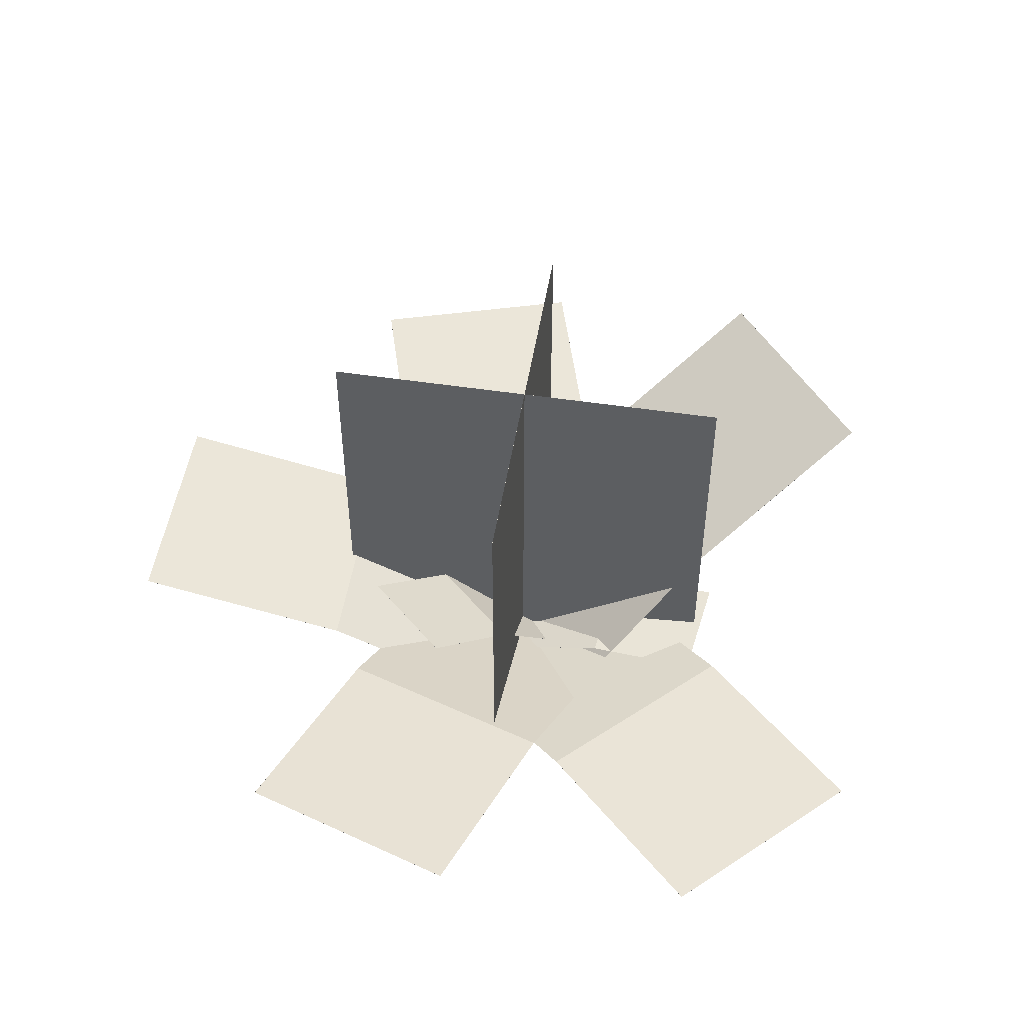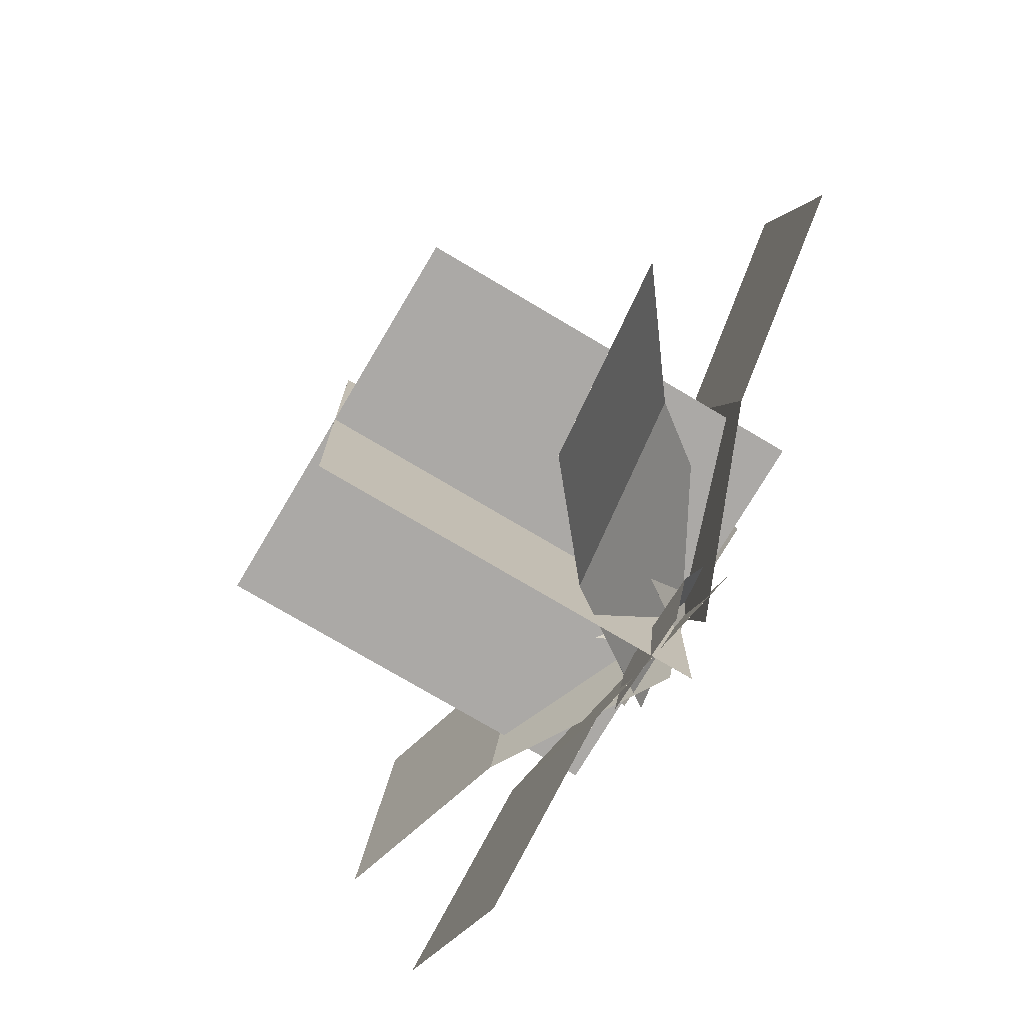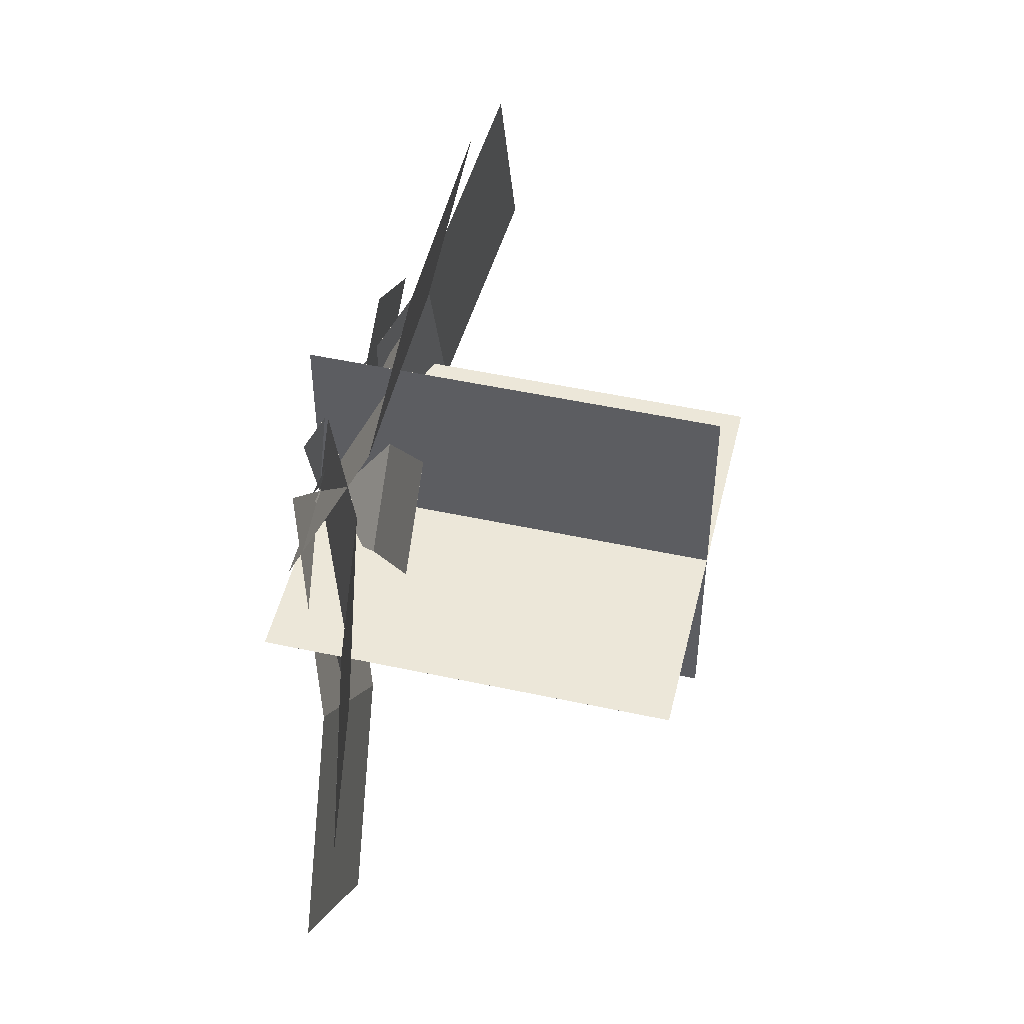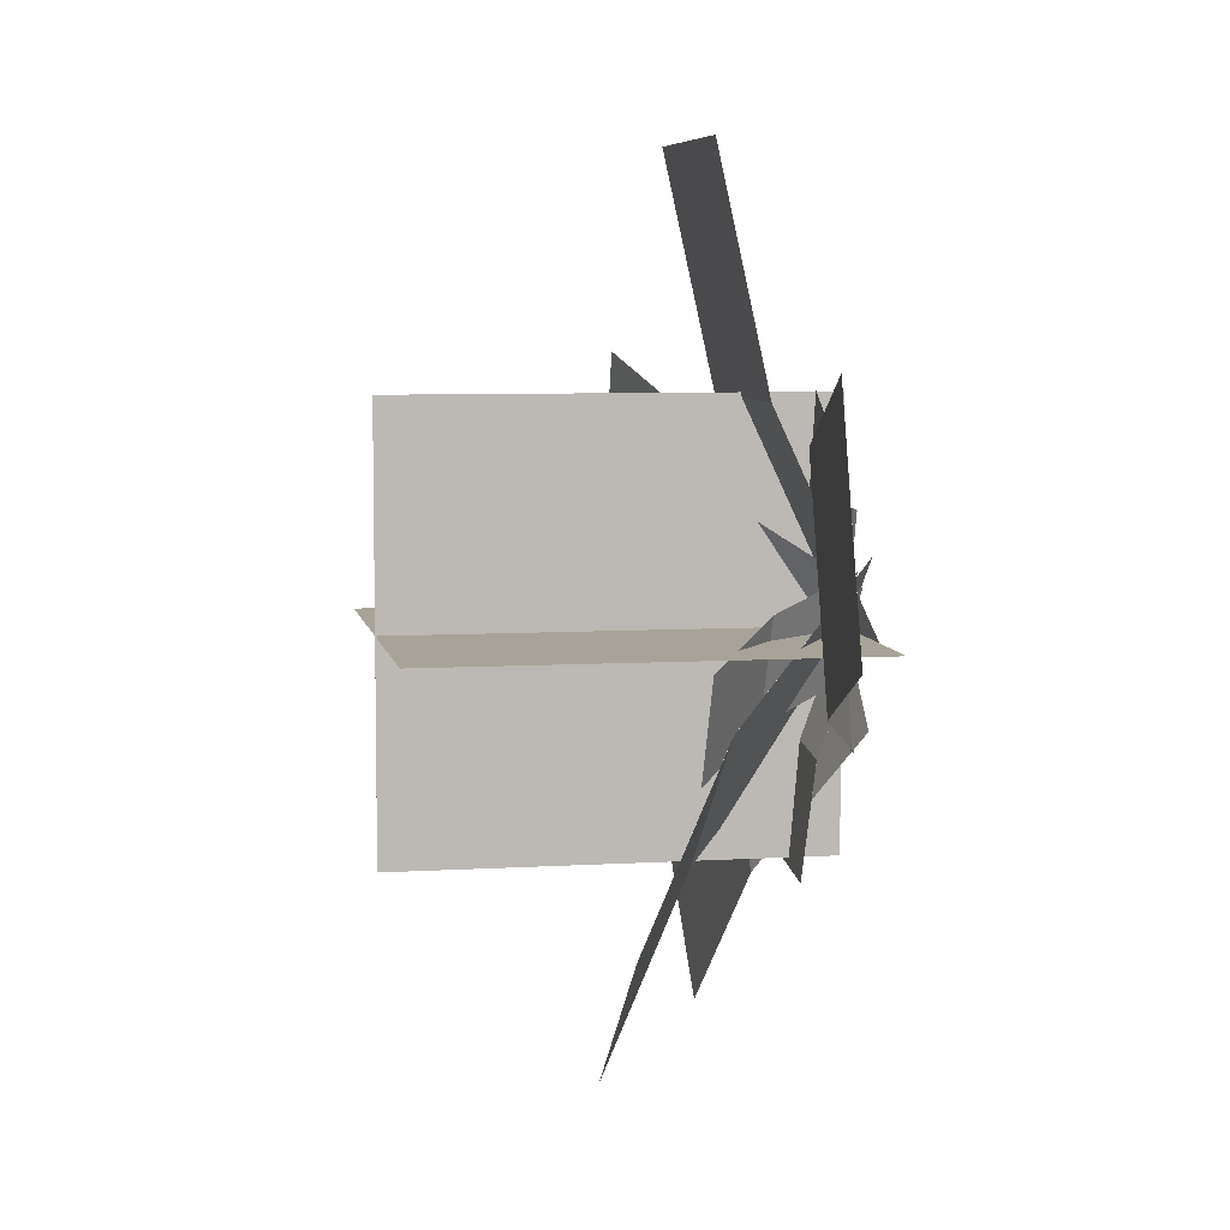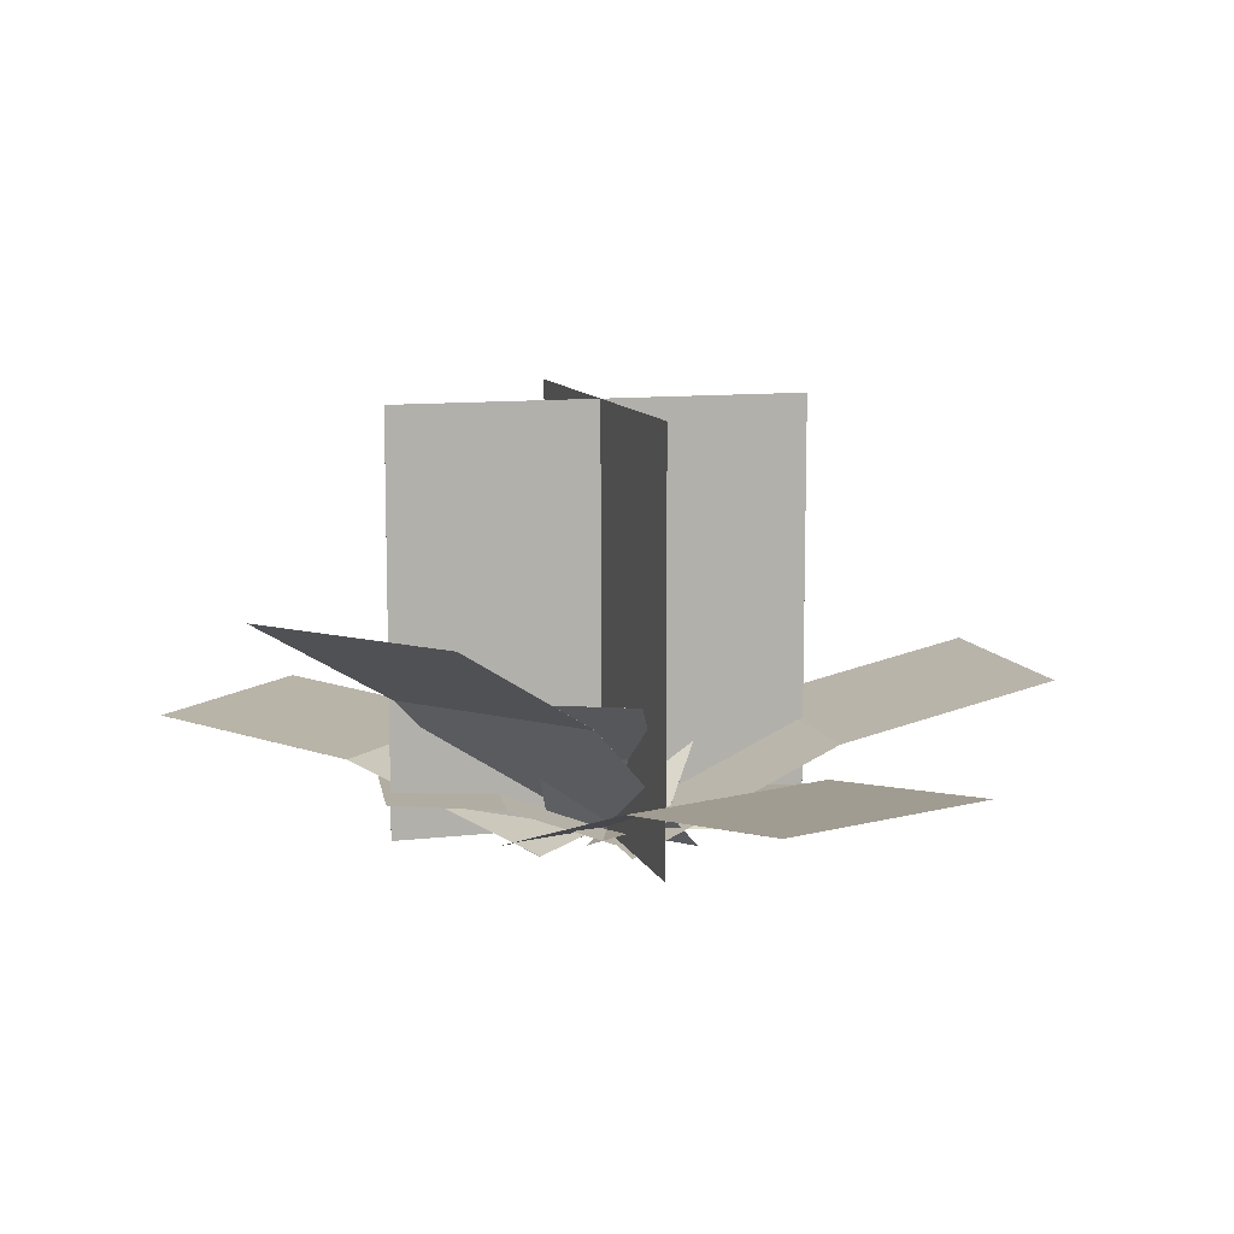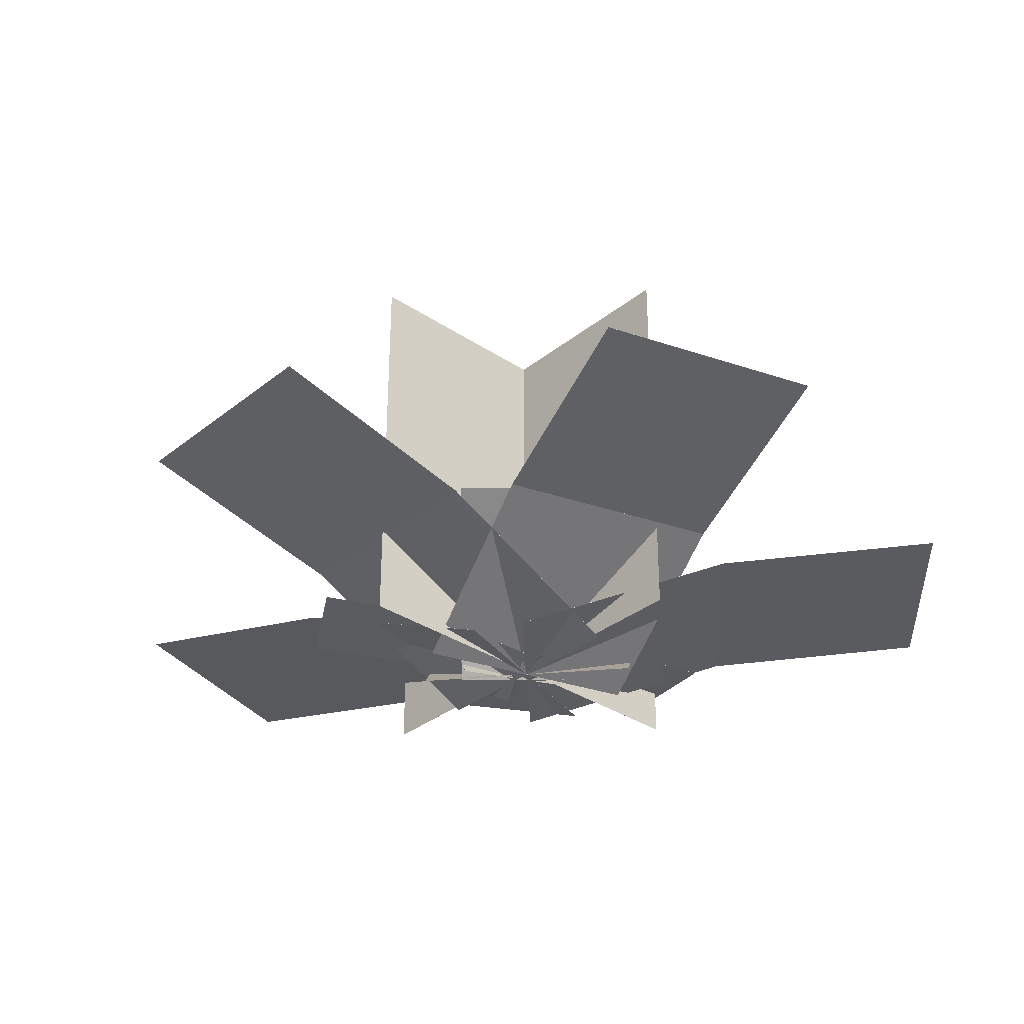
<metadata>
{"format":"obj","ext":"obj","renderer":"f3d","projection":"perspective","resolution":1024,"background":"white","views":[{"elev":50.8,"azim":99.3,"up":"+Y"},{"elev":-75.5,"azim":-120.7,"up":"+Z"},{"elev":49.9,"azim":103.4,"up":"+Z"},{"elev":6.8,"azim":-100.2,"up":"+Z"},{"elev":10.5,"azim":-106.5,"up":"+Y"},{"elev":-33.2,"azim":47.5,"up":"+Y"}]}
</metadata>
<code>
o cube
v 0.1875 0.1585 0.3398
v 0.1875 5.664e-05 -2.641e-05
v 0.1875 0.1585 0.3399
v 0.1875 0 0
v -0.1875 5.664e-05 -2.641e-05
v -0.1875 0.1585 0.3398
v -0.1875 0 0
v -0.1875 0.1585 0.3399
g Leaf
f 1 3 2
f 3 4 2
g Leaf
f 5 7 6
f 7 8 6
g Leaf
f 5 6 2
f 6 1 2
g Leaf
f 8 7 3
f 7 4 3
g Leaf
f 6 8 1
f 8 3 1
g Leaf
f 2 4 5
f 4 7 5
o cube
v 0.1875 0.2397 0.706
v 0.1875 0.1585 0.3398
v 0.1875 0.2396 0.706
v 0.1875 0.1585 0.3399
v -0.1875 0.1585 0.3398
v -0.1875 0.2397 0.706
v -0.1875 0.1585 0.3399
v -0.1875 0.2396 0.706
g Leaf
f 9 11 10
f 11 12 10
g Leaf
f 13 15 14
f 15 16 14
g Leaf
f 13 14 10
f 14 9 10
g Leaf
f 16 15 11
f 15 12 11
g Leaf
f 14 16 9
f 16 11 9
g Leaf
f 10 12 13
f 12 15 13
o cube
v 0.3805 0.1585 -0.07663
v 0.05636 5.664e-05 -0.1788
v 0.3805 0.1585 -0.07662
v 0.05638 0 -0.1788
v -0.05641 5.664e-05 0.1788
v 0.2677 0.1585 0.281
v -0.05638 0 0.1788
v 0.2678 0.1585 0.281
g Leaf
f 17 19 18
f 19 20 18
g Leaf
f 21 23 22
f 23 24 22
g Leaf
f 21 22 18
f 22 17 18
g Leaf
f 24 23 19
f 23 20 19
g Leaf
f 22 24 17
f 24 19 17
g Leaf
f 18 20 21
f 20 23 21
o cube
v 0.7297 0.2397 0.03346
v 0.3805 0.1585 -0.07663
v 0.7297 0.2396 0.03347
v 0.3805 0.1585 -0.07663
v 0.2677 0.1585 0.281
v 0.6169 0.2397 0.3911
v 0.2677 0.1585 0.281
v 0.6169 0.2396 0.3911
g Leaf
f 25 27 26
f 27 28 26
g Leaf
f 29 31 30
f 31 32 30
g Leaf
f 29 30 26
f 30 25 26
g Leaf
f 32 31 27
f 31 28 27
g Leaf
f 30 32 25
f 32 27 25
g Leaf
f 26 28 29
f 28 31 29
o cube
v -0.3283 0.2411 -0.09951
v -0.1436 4.788e-05 0.1206
v -0.3283 0.241 -0.09954
v -0.1436 0 0.1205
v 0.1437 4.788e-05 -0.1205
v -0.04099 0.2411 -0.3406
v 0.1436 0 -0.1205
v -0.04102 0.241 -0.3406
g Leaf
f 33 35 34
f 35 36 34
g Leaf
f 37 39 38
f 39 40 38
g Leaf
f 37 38 34
f 38 33 34
g Leaf
f 40 39 35
f 39 36 35
g Leaf
f 38 40 33
f 40 35 33
g Leaf
f 34 36 37
f 36 39 37
o cube
v -0.5421 0.4142 -0.3543
v -0.3283 0.2411 -0.09951
v -0.5421 0.4142 -0.3543
v -0.3283 0.241 -0.09953
v -0.04099 0.2411 -0.3406
v -0.2548 0.4142 -0.5954
v -0.04101 0.241 -0.3406
v -0.2548 0.4142 -0.5954
g Leaf
f 41 43 42
f 43 44 42
g Leaf
f 45 47 46
f 47 48 46
g Leaf
f 45 46 42
f 46 41 42
g Leaf
f 48 47 43
f 47 44 43
g Leaf
f 46 48 41
f 48 43 41
g Leaf
f 42 44 45
f 44 47 45
o cube
v -0.2797 0.1283 0.2848
v 0.0564 5.873e-05 0.1788
v -0.2797 0.1283 0.2848
v 0.05638 0 0.1788
v -0.05636 5.873e-05 -0.1788
v -0.3924 0.1283 -0.07286
v -0.05638 0 -0.1788
v -0.3925 0.1283 -0.07286
g Leaf
f 49 51 50
f 51 52 50
g Leaf
f 53 55 54
f 55 56 54
g Leaf
f 53 54 50
f 54 49 50
g Leaf
f 56 55 51
f 55 52 51
g Leaf
f 54 56 49
f 56 51 49
g Leaf
f 50 52 53
f 52 55 53
o cube
v -0.6343 0.1773 0.3966
v -0.2797 0.1283 0.2848
v -0.6343 0.1772 0.3966
v -0.2797 0.1283 0.2848
v -0.3924 0.1283 -0.07286
v -0.747 0.1773 0.03894
v -0.3924 0.1283 -0.07286
v -0.747 0.1772 0.03894
g Leaf
f 57 59 58
f 59 60 58
g Leaf
f 61 63 62
f 63 64 62
g Leaf
f 61 62 58
f 62 57 58
g Leaf
f 64 63 59
f 63 60 59
g Leaf
f 62 64 57
f 64 59 57
g Leaf
f 58 60 61
f 60 63 61
o cube
v 0.1203 0.1128 -0.3855
v -0.1326 5.961e-05 -0.1326
v 0.1203 0.1128 -0.3855
v -0.1326 0 -0.1326
v 0.1326 5.961e-05 0.1326
v 0.3855 0.1128 -0.1203
v 0.1326 0 0.1326
v 0.3855 0.1128 -0.1203
g Leaf
f 65 67 66
f 67 68 66
g Leaf
f 69 71 70
f 71 72 70
g Leaf
f 69 70 66
f 70 65 66
g Leaf
f 72 71 67
f 71 68 67
g Leaf
f 70 72 65
f 72 67 65
g Leaf
f 66 68 69
f 68 71 69
o cube
v 0.3845 0.1455 -0.6496
v 0.1203 0.1128 -0.3855
v 0.3845 0.1454 -0.6496
v 0.1203 0.1128 -0.3855
v 0.3855 0.1128 -0.1203
v 0.6496 0.1455 -0.3845
v 0.3855 0.1128 -0.1203
v 0.6496 0.1454 -0.3845
g Leaf
f 73 75 74
f 75 76 74
g Leaf
f 77 79 78
f 79 80 78
g Leaf
f 77 78 74
f 78 73 74
g Leaf
f 80 79 75
f 79 76 75
g Leaf
f 78 80 73
f 80 75 73
g Leaf
f 74 76 77
f 76 79 77
o cube
v -0.04376 0.0685 0.1982
v 0.05091 0.004376 0.04962
v -0.04377 0.06845 0.1982
v 0.0509 0.004317 0.04964
v -0.1072 0.004376 -0.05112
v -0.2019 0.0685 0.09748
v -0.1072 0.004317 -0.0511
v -0.2019 0.06845 0.0975
g Leaf
f 81 83 82
f 83 84 82
g Leaf
f 85 87 86
f 87 88 86
g Leaf
f 85 86 82
f 86 81 82
g Leaf
f 88 87 83
f 87 84 83
g Leaf
f 86 88 81
f 88 83 81
g Leaf
f 82 84 85
f 84 87 85
o cube
v -0.1441 0.08485 0.3558
v -0.04376 0.0685 0.1982
v -0.1441 0.08478 0.3558
v -0.04376 0.06844 0.1982
v -0.2019 0.0685 0.09748
v -0.3023 0.08485 0.255
v -0.2019 0.06844 0.09748
v -0.3023 0.08478 0.255
g Leaf
f 89 91 90
f 91 92 90
g Leaf
f 93 95 94
f 95 96 94
g Leaf
f 93 94 90
f 94 89 90
g Leaf
f 96 95 91
f 95 92 91
g Leaf
f 94 96 89
f 96 91 89
g Leaf
f 90 92 93
f 92 95 93
o cube
v 0.1265 0.1347 0.02148
v 0.02873 0.002091 -0.06809
v 0.1265 0.1346 0.02151
v 0.02876 0.002047 -0.06806
v -0.09794 0.002091 0.07015
v -0.0001935 0.1347 0.1597
v -0.09791 0.002047 0.07018
v -0.000161 0.1346 0.1597
g Leaf
f 97 99 98
f 99 100 98
g Leaf
f 101 103 102
f 103 104 102
g Leaf
f 101 102 98
f 102 97 98
g Leaf
f 104 103 99
f 103 100 99
g Leaf
f 102 104 97
f 104 99 97
g Leaf
f 98 100 101
f 100 103 101
o cube
v 0.2462 0.2284 0.1312
v 0.1265 0.1347 0.02148
v 0.2462 0.2284 0.1312
v 0.1265 0.1346 0.0215
v -0.0001935 0.1347 0.1597
v 0.1195 0.2284 0.2694
v -0.0001705 0.1346 0.1597
v 0.1195 0.2284 0.2694
g Leaf
f 105 107 106
f 107 108 106
g Leaf
f 109 111 110
f 111 112 110
g Leaf
f 109 110 106
f 110 105 106
g Leaf
f 112 111 107
f 111 108 107
g Leaf
f 110 112 105
f 112 107 105
g Leaf
f 106 108 109
f 108 111 109
o cube
v -0.102 0.0685 -0.1771
v -0.1249 0.004376 -0.00243
v -0.1019 0.06845 -0.1771
v -0.1249 0.004317 -0.002451
v 0.06095 0.004376 0.02204
v 0.08394 0.0685 -0.1526
v 0.06095 0.004317 0.02202
v 0.08395 0.06845 -0.1527
g Leaf
f 113 115 114
f 115 116 114
g Leaf
f 117 119 118
f 119 120 118
g Leaf
f 117 118 114
f 118 113 114
g Leaf
f 120 119 115
f 119 116 115
g Leaf
f 118 120 113
f 120 115 113
g Leaf
f 114 116 117
f 116 119 117
o cube
v -0.07757 0.08485 -0.3623
v -0.102 0.0685 -0.1771
v -0.07757 0.08478 -0.3623
v -0.102 0.06844 -0.1771
v 0.08394 0.0685 -0.1526
v 0.1083 0.08485 -0.3378
v 0.08395 0.06844 -0.1526
v 0.1083 0.08478 -0.3378
g Leaf
f 121 123 122
f 123 124 122
g Leaf
f 125 127 126
f 127 128 126
g Leaf
f 125 126 122
f 126 121 122
g Leaf
f 128 127 123
f 127 124 123
g Leaf
f 126 128 121
f 128 123 121
g Leaf
f 122 124 125
f 124 127 125
o cube
v -0.1707 0.1503 0.04253
v -0.06723 0.00153 0.09076
v -0.1707 0.1502 0.04251
v -0.06728 0.001492 0.09074
v 0.01201 0.00153 -0.07917
v -0.09144 0.1503 -0.1274
v 0.01196 0.001492 -0.07919
v -0.09149 0.1502 -0.1274
g Leaf
f 129 131 130
f 131 132 130
g Leaf
f 133 135 134
f 135 136 134
g Leaf
f 133 134 130
f 134 129 130
g Leaf
f 136 135 131
f 135 132 131
g Leaf
f 134 136 129
f 136 131 129
g Leaf
f 130 132 133
f 132 135 133
o cube
v -0.3055 0.2644 -0.02034
v -0.1707 0.1503 0.04253
v -0.3055 0.2644 -0.02036
v -0.1707 0.1502 0.04251
v -0.09144 0.1503 -0.1274
v -0.2263 0.2644 -0.1903
v -0.09148 0.1502 -0.1274
v -0.2263 0.2644 -0.1903
g Leaf
f 137 139 138
f 139 140 138
g Leaf
f 141 143 142
f 143 144 142
g Leaf
f 141 142 138
f 142 137 138
g Leaf
f 144 143 139
f 143 140 139
g Leaf
f 142 144 137
f 144 139 137
g Leaf
f 138 140 141
f 140 143 141
o cube
v 0.3438 0.6934 0.004165
v 0.3438 0.6934 0.004103
v 0.3438 0.005939 0.004165
v 0.3438 0.005939 0.004103
v -0.3438 0.6934 0.004103
v -0.3438 0.6934 0.004165
v -0.3438 0.005939 0.004103
v -0.3438 0.005939 0.004165
g Stem
f 145 147 146
f 147 148 146
g Stem
f 149 151 150
f 151 152 150
g Stem
f 149 150 146
f 150 145 146
g Stem
f 152 151 147
f 151 148 147
g Stem
f 150 152 145
f 152 147 145
g Stem
f 146 148 149
f 148 151 149
o cube
v -6.25e-05 0.6934 0.3479
v 0 0.6934 0.3479
v -6.25e-05 0.005939 0.3479
v 0 0.005939 0.3479
v 0 0.6934 -0.3396
v -6.25e-05 0.6934 -0.3396
v 0 0.005939 -0.3396
v -6.25e-05 0.005939 -0.3396
g Stem
f 153 155 154
f 155 156 154
g Stem
f 157 159 158
f 159 160 158
g Stem
f 157 158 154
f 158 153 154
g Stem
f 160 159 155
f 159 156 155
g Stem
f 158 160 153
f 160 155 153
g Stem
f 154 156 157
f 156 159 157

</code>
